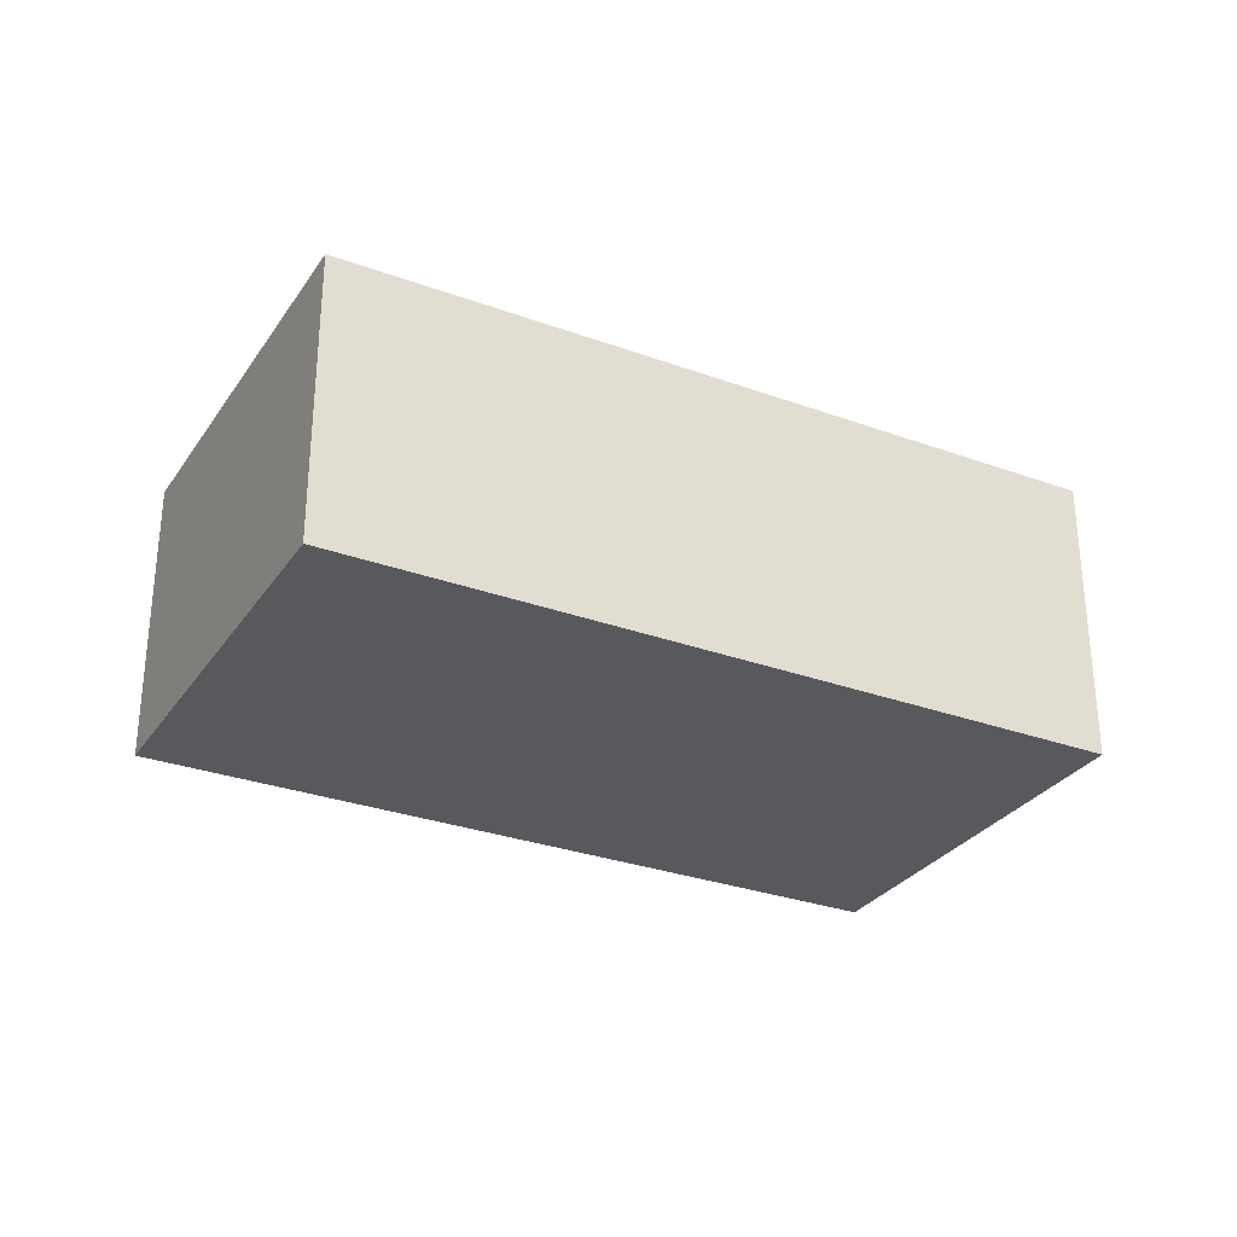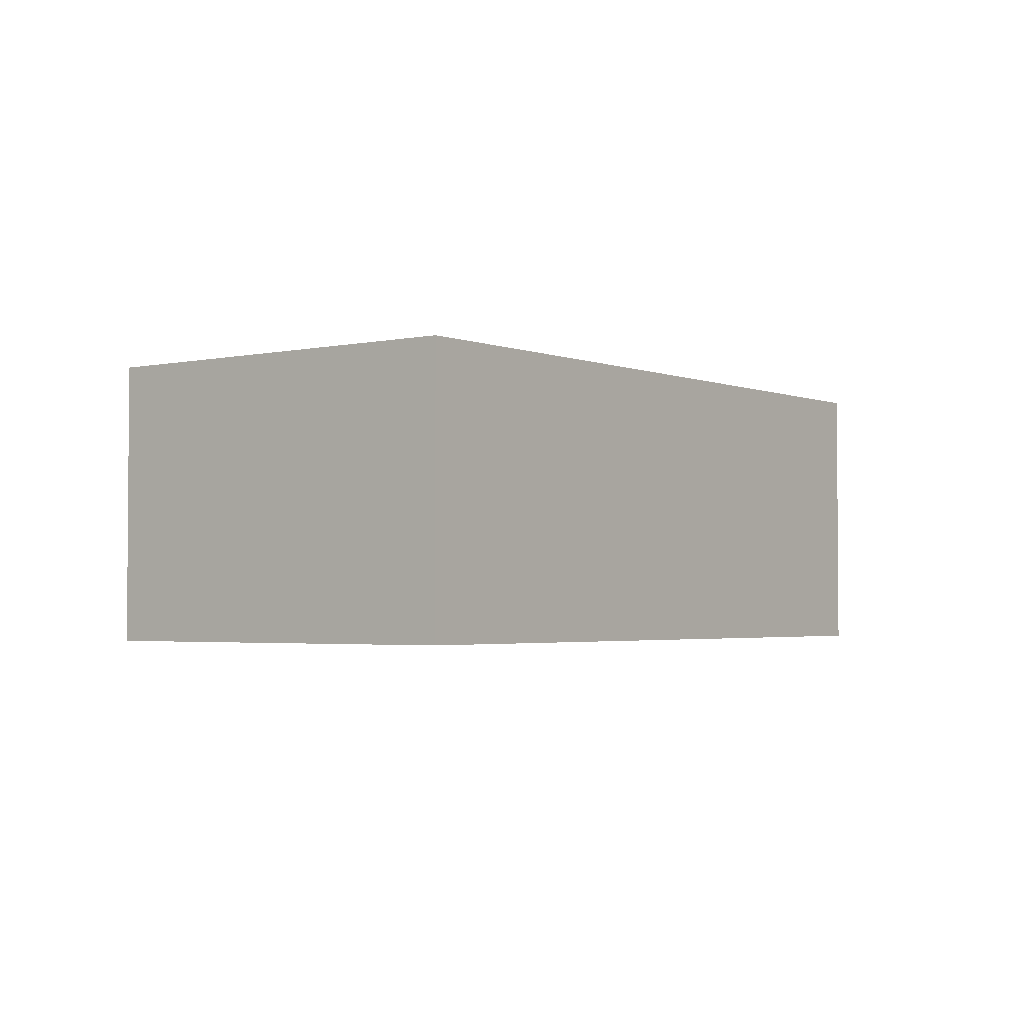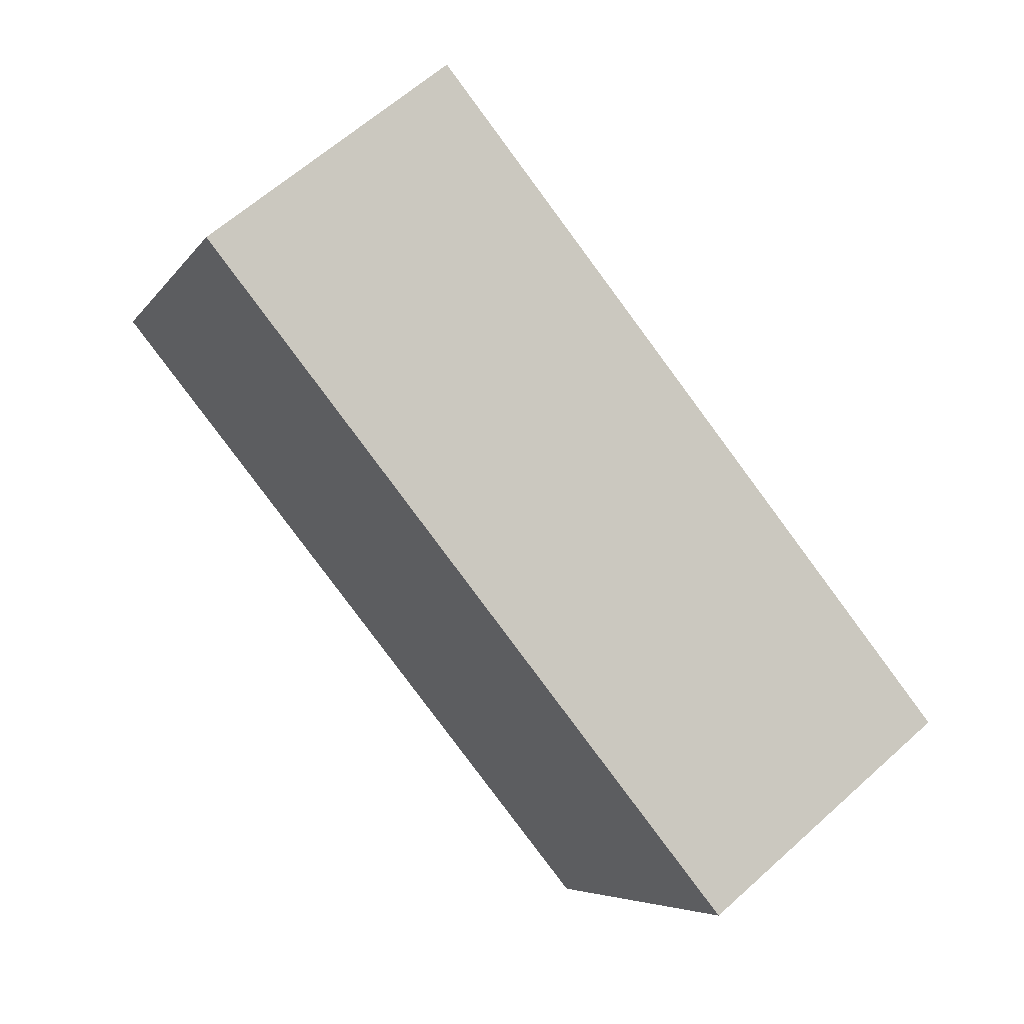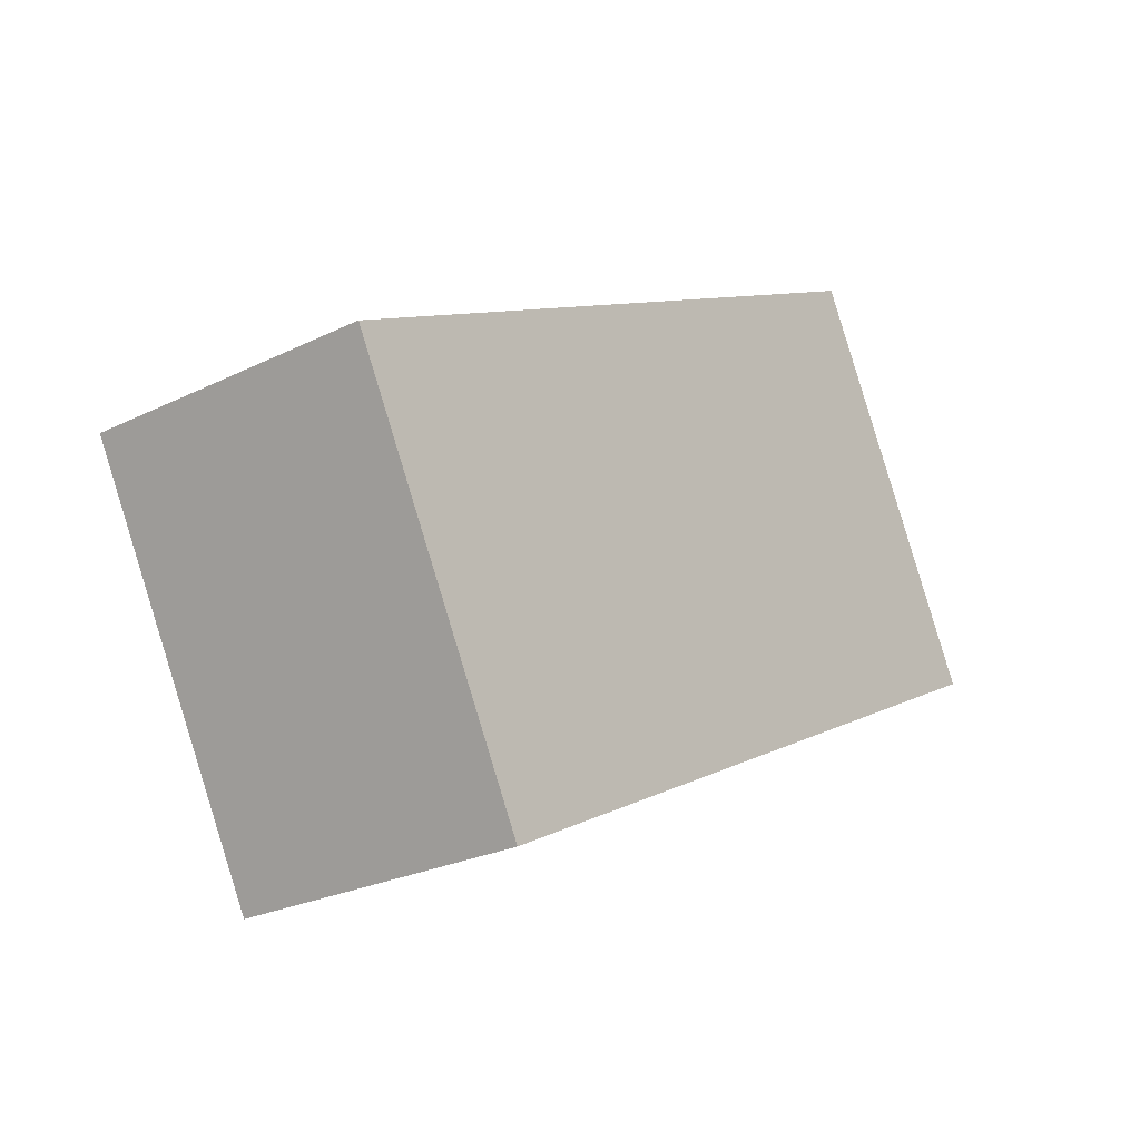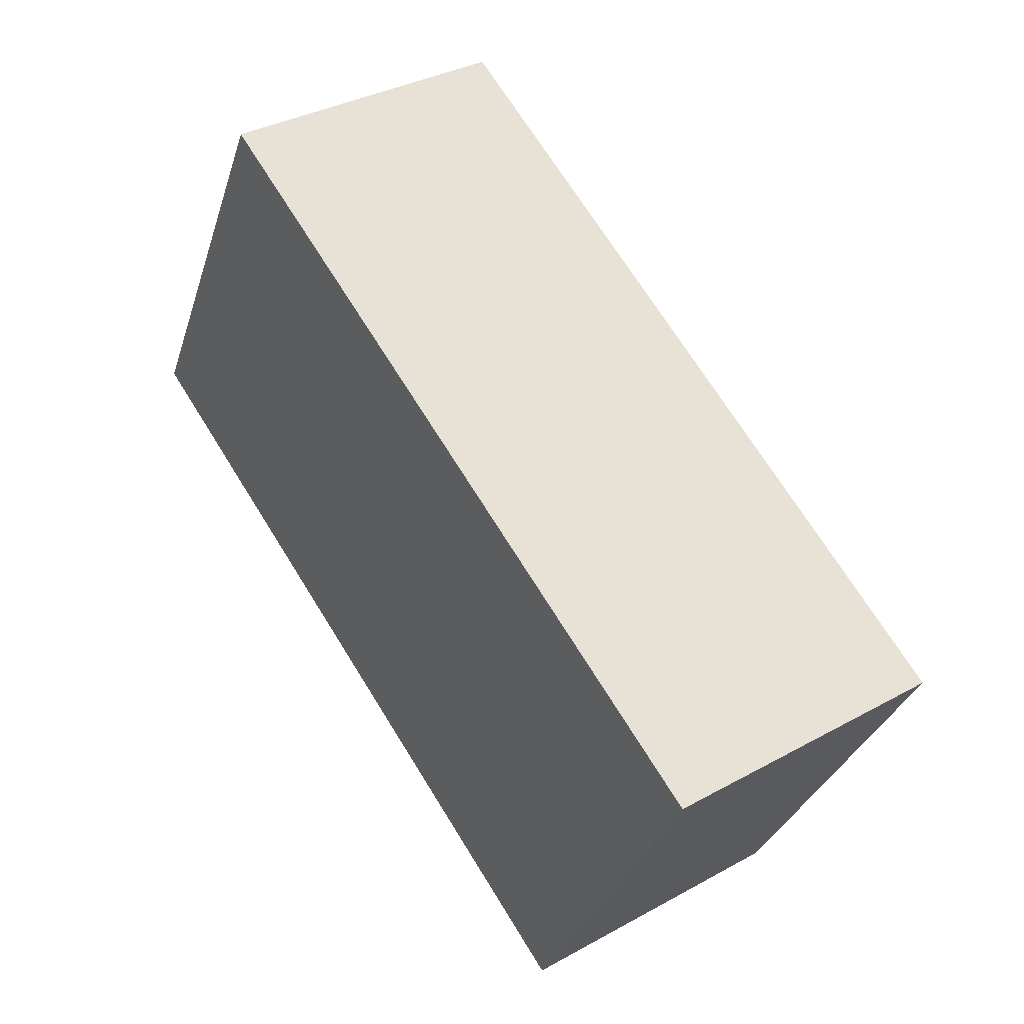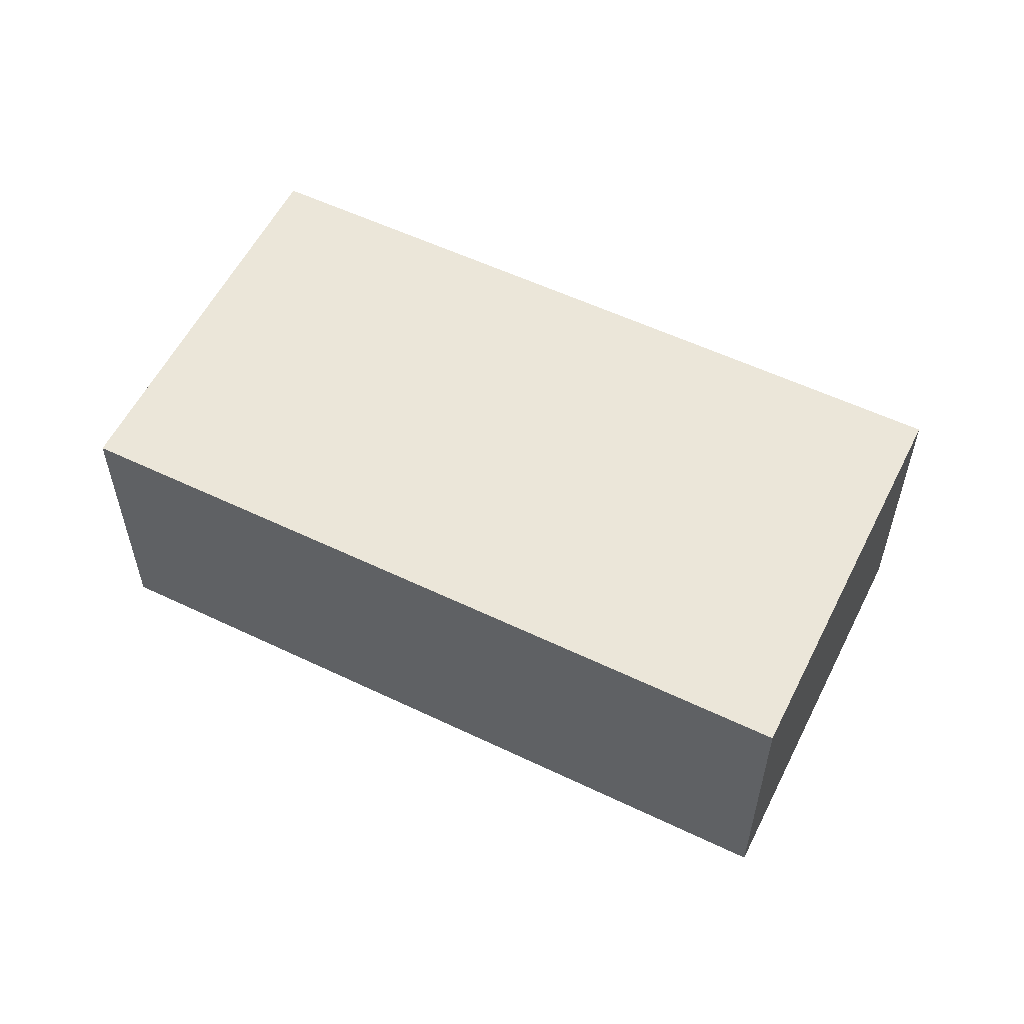
<metadata>
{"format":"obj","ext":"obj","renderer":"f3d","projection":"perspective","resolution":1024,"background":"white","views":[{"elev":-30.0,"azim":-0.0,"up":"+Y"},{"elev":-2.7,"azim":-24.8,"up":"+Y"},{"elev":62.5,"azim":47.6,"up":"+Z"},{"elev":-25.7,"azim":128.1,"up":"+Z"},{"elev":35.2,"azim":53.7,"up":"+Z"},{"elev":56.5,"azim":-125.6,"up":"+Y"}]}
</metadata>
<code>
v  4.816 2.005 -2.54
v  1.366 2.005 2.574
v  6.185 2.005 0.014
v  0 2.005 1.228e-16
v  6.185 -8.573e-19 0.014
v  4.816 1.555e-16 -2.54
v  0 0 0
v  1.366 -1.576e-16 2.574
g defaultobject
f 1 2 3
f 2 1 4
f 5 1 3
f 1 5 6
f 6 4 1
f 4 6 7
f 7 2 4
f 2 7 8
f 8 3 2
f 3 8 5
f 8 6 5
f 6 8 7

</code>
